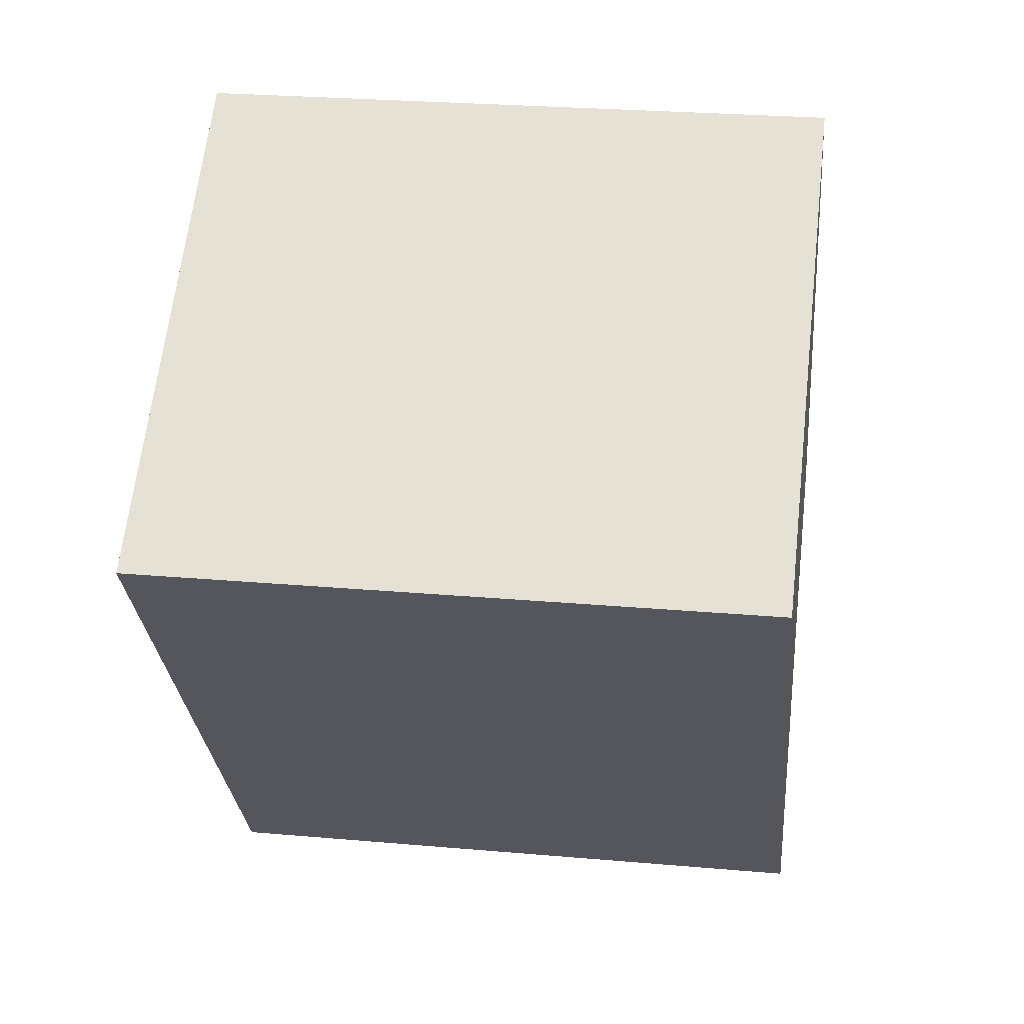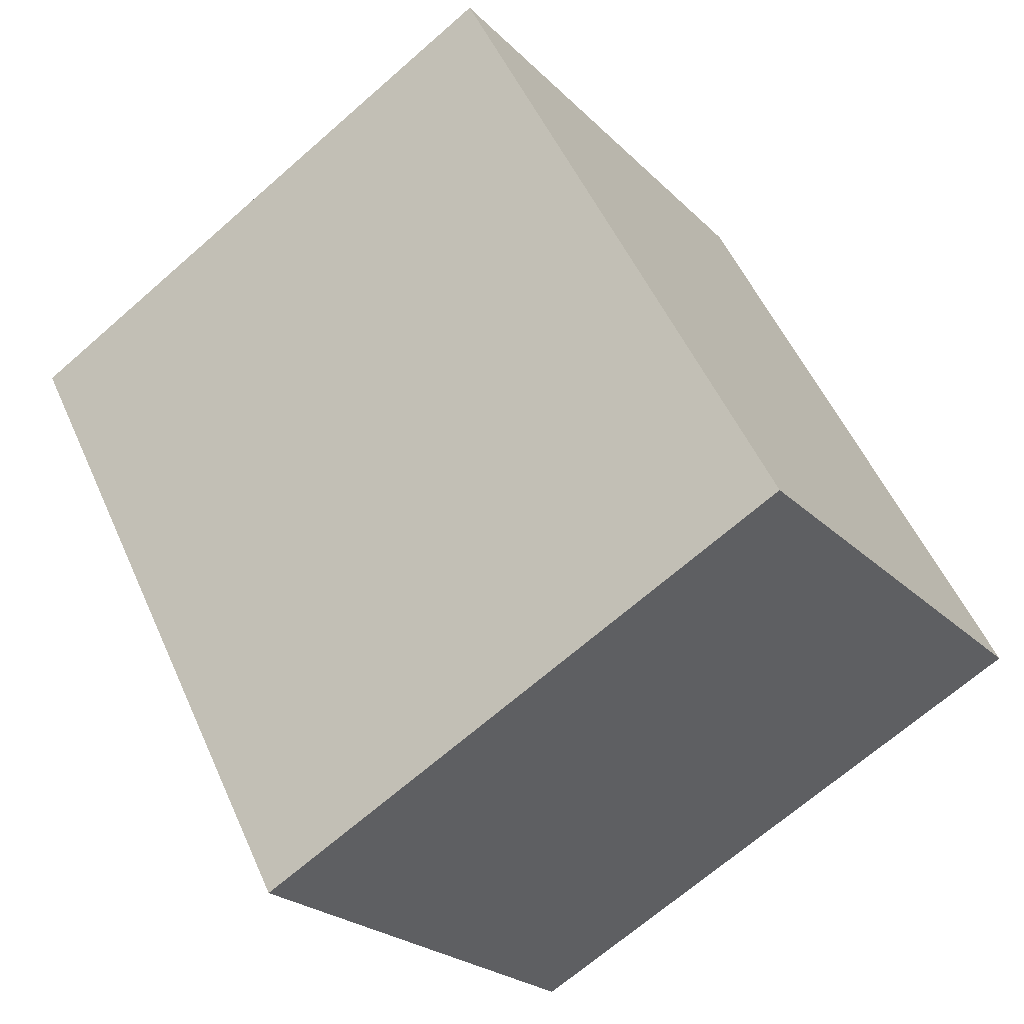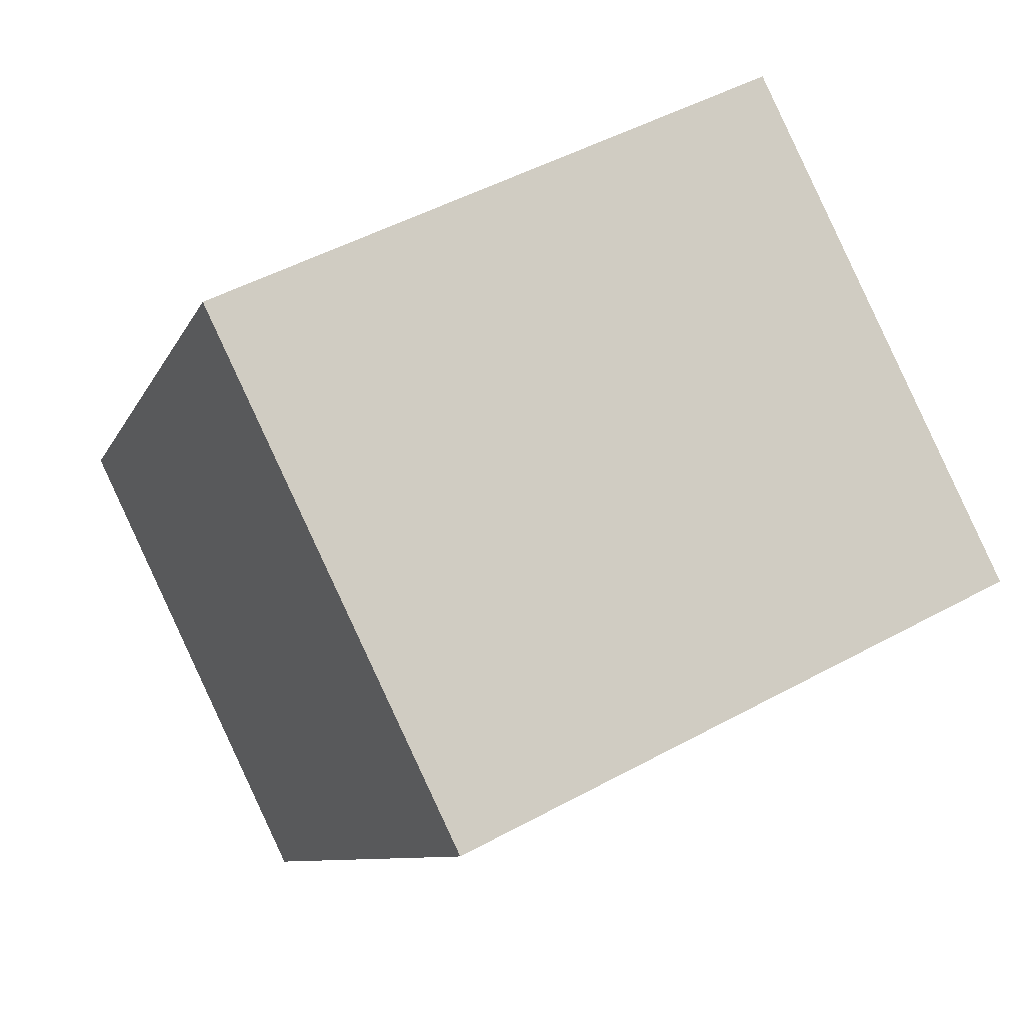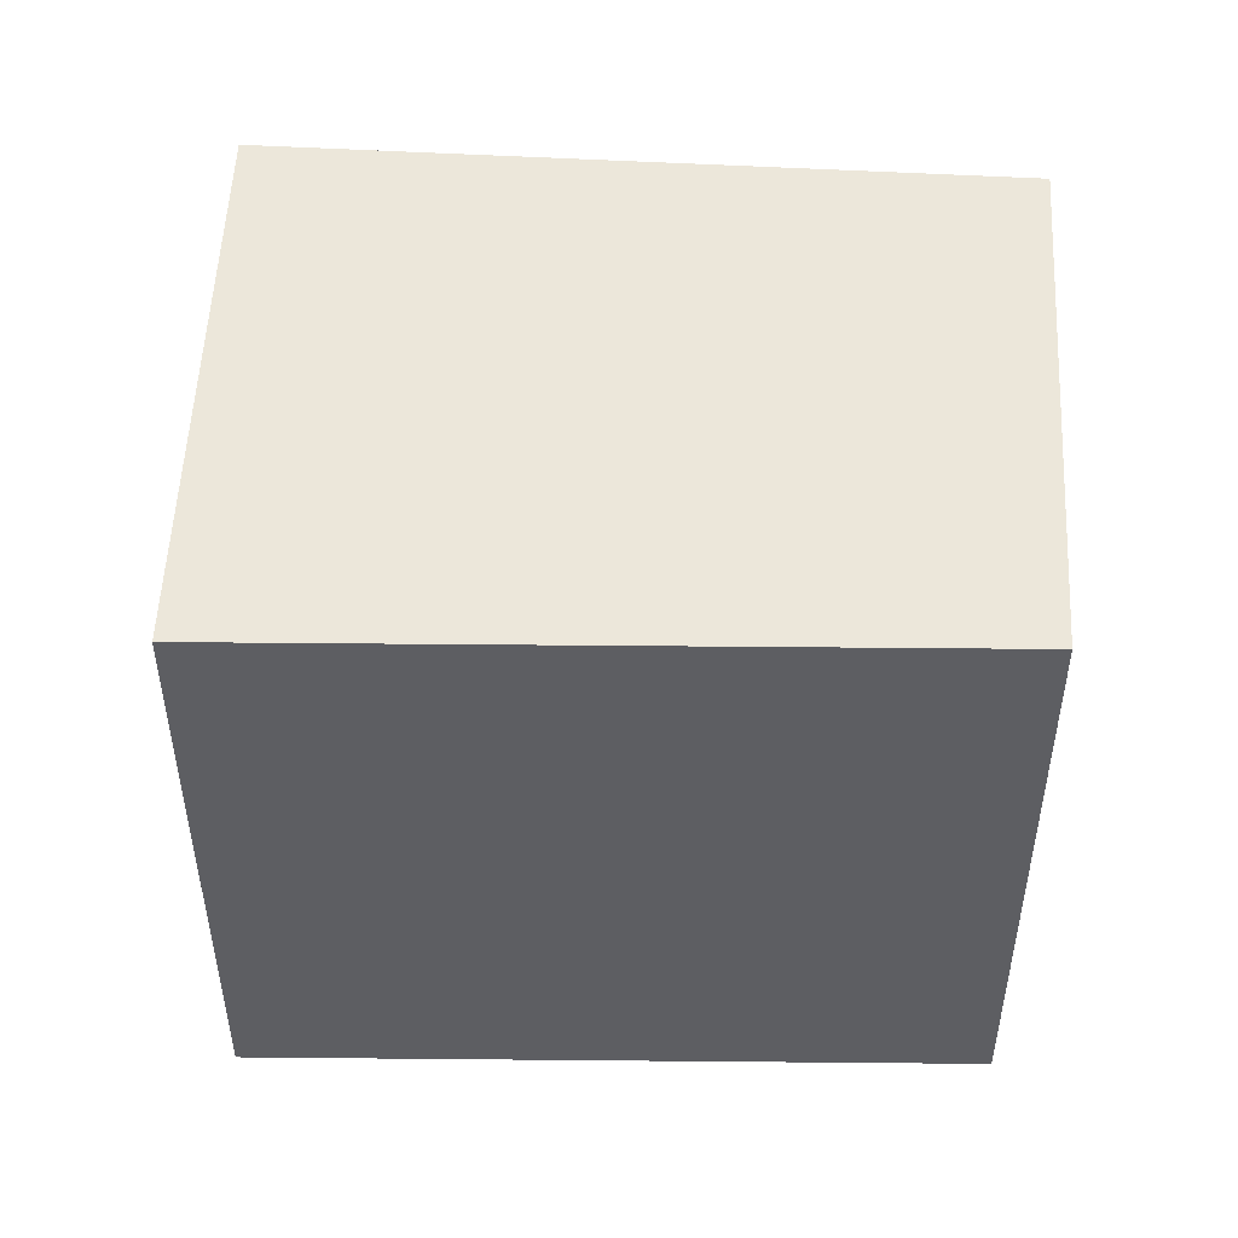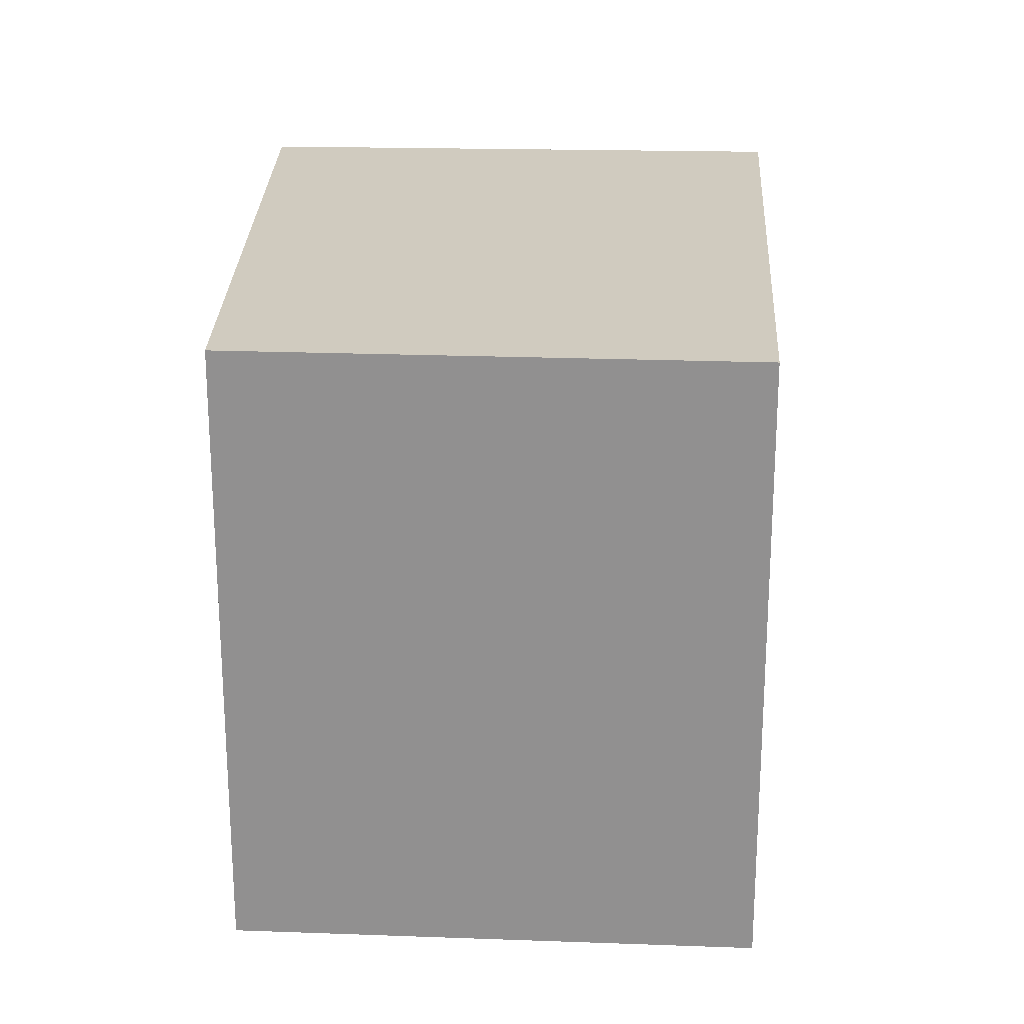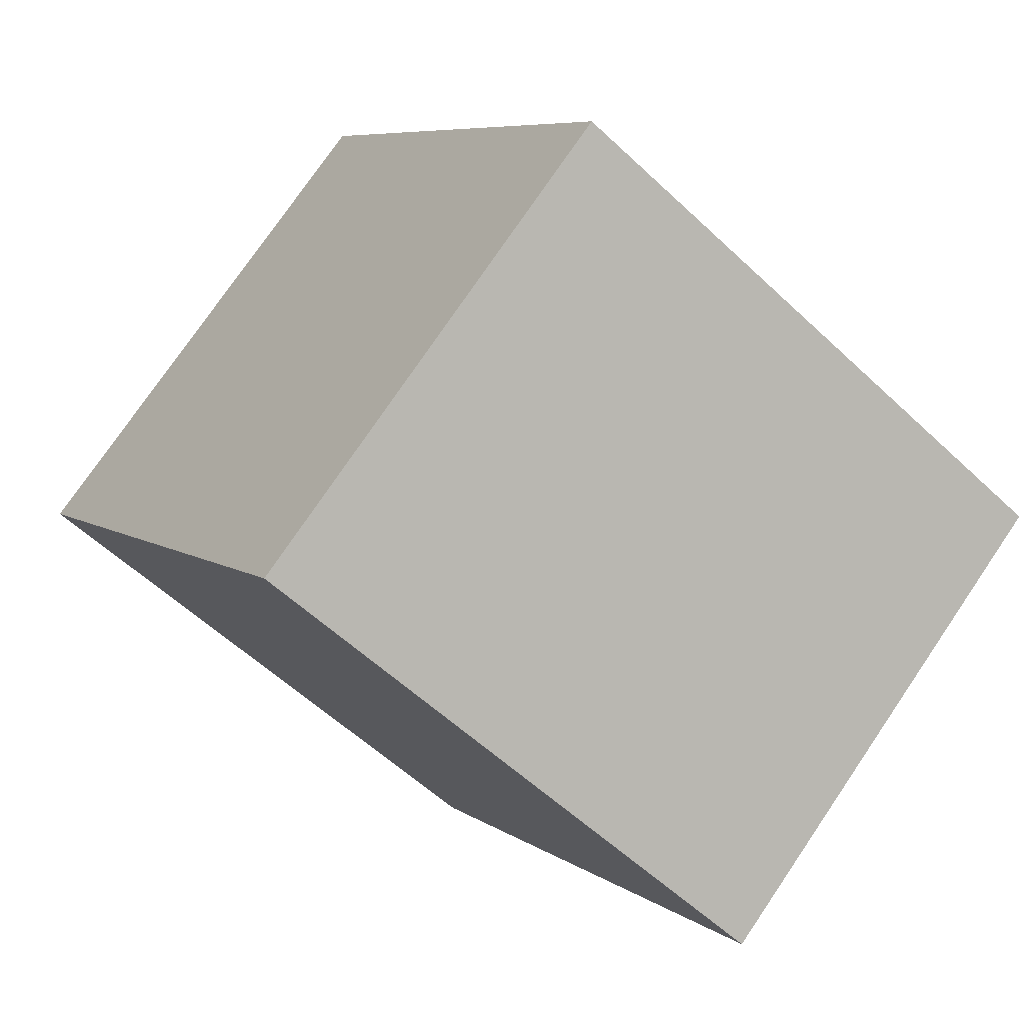
<metadata>
{"format":"obj","ext":"obj","renderer":"f3d","projection":"perspective","resolution":1024,"background":"white","views":[{"elev":26.3,"azim":-82.1,"up":"+Z"},{"elev":-67.9,"azim":-48.7,"up":"+Z"},{"elev":48.8,"azim":-121.3,"up":"+Z"},{"elev":51.4,"azim":56.6,"up":"+Y"},{"elev":23.7,"azim":146.8,"up":"+Y"},{"elev":-56.8,"azim":45.5,"up":"+Z"}]}
</metadata>
<code>
v  1.767 2.58 -2.353
v  1.874 2.58 1.341
v  3.495 2.58 -1.064
v  0 2.58 1.58e-16
v  1.767 1.441e-16 -2.353
v  0 0 0
v  1.874 -8.211e-17 1.341
v  3.495 6.515e-17 -1.064
g defaultobject
f 1 2 3
f 2 1 4
f 5 4 1
f 4 5 6
f 6 2 4
f 2 6 7
f 7 3 2
f 3 7 8
f 8 1 3
f 1 8 5
f 5 7 6
f 7 5 8

</code>
